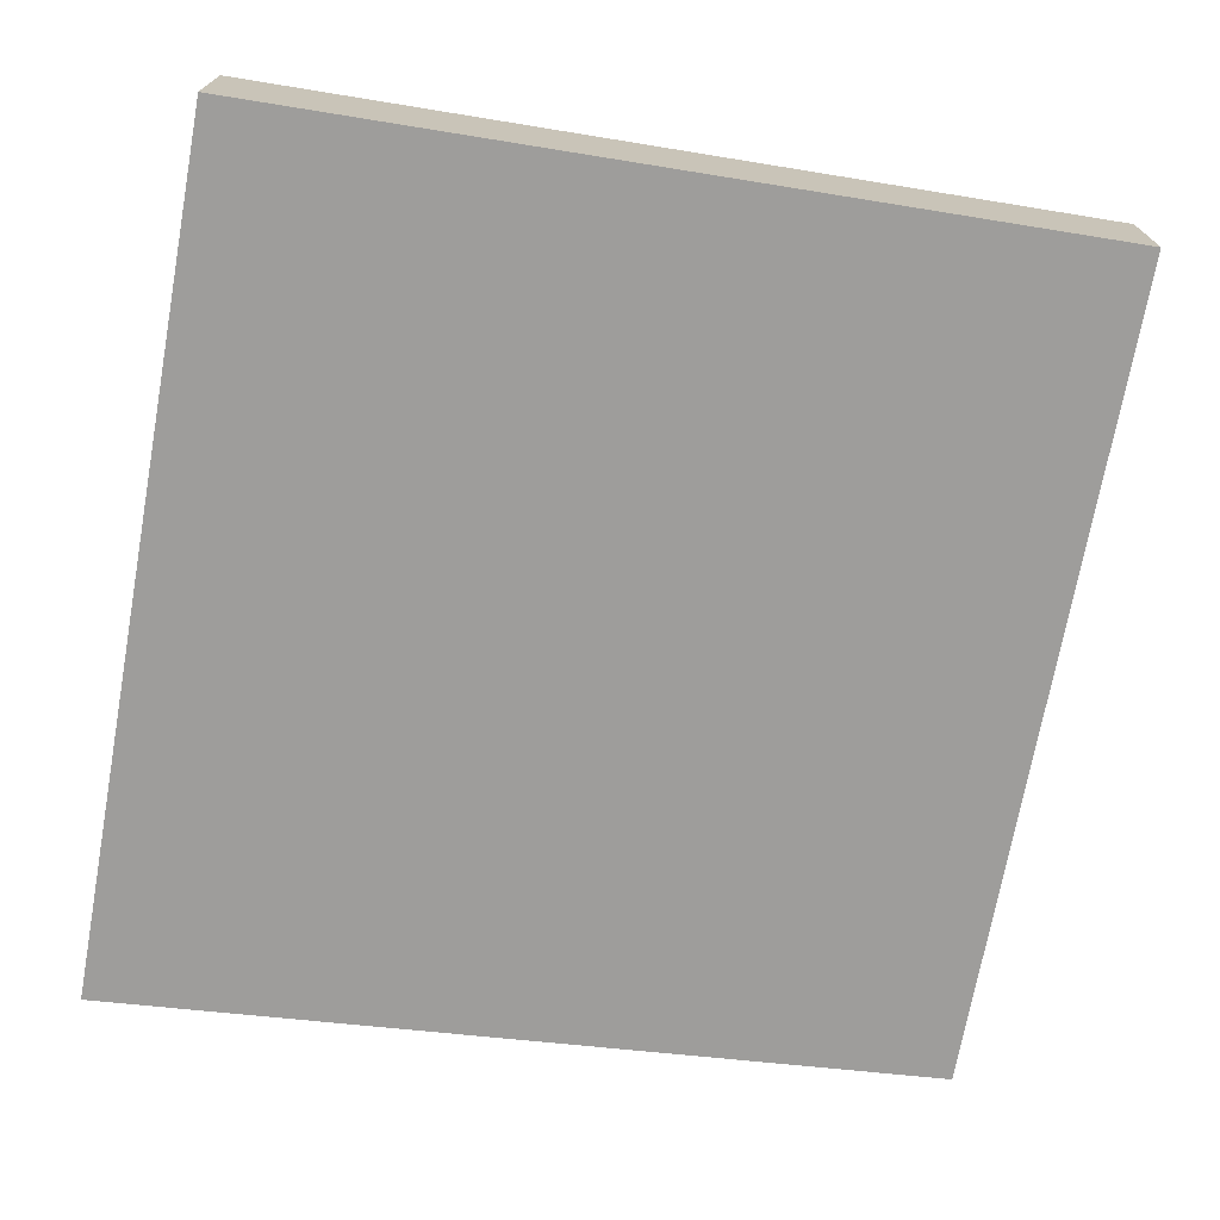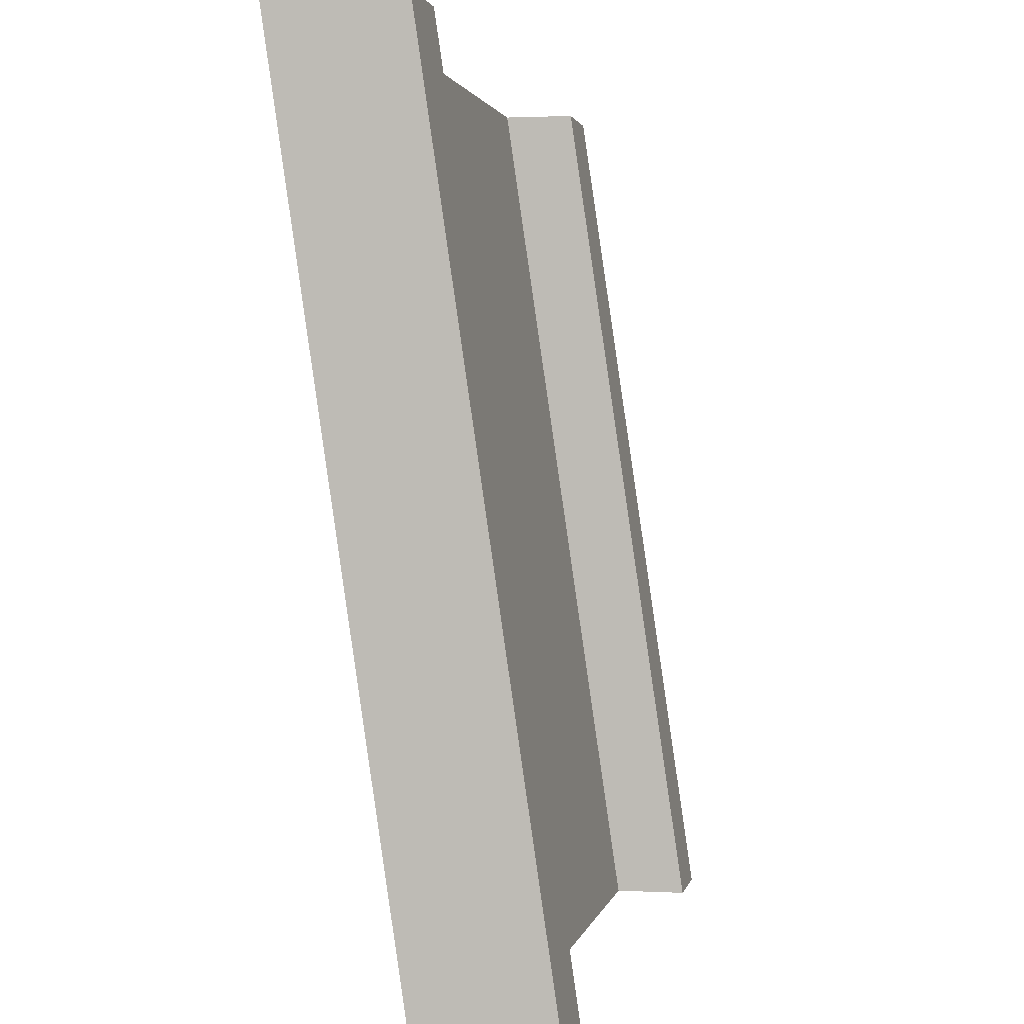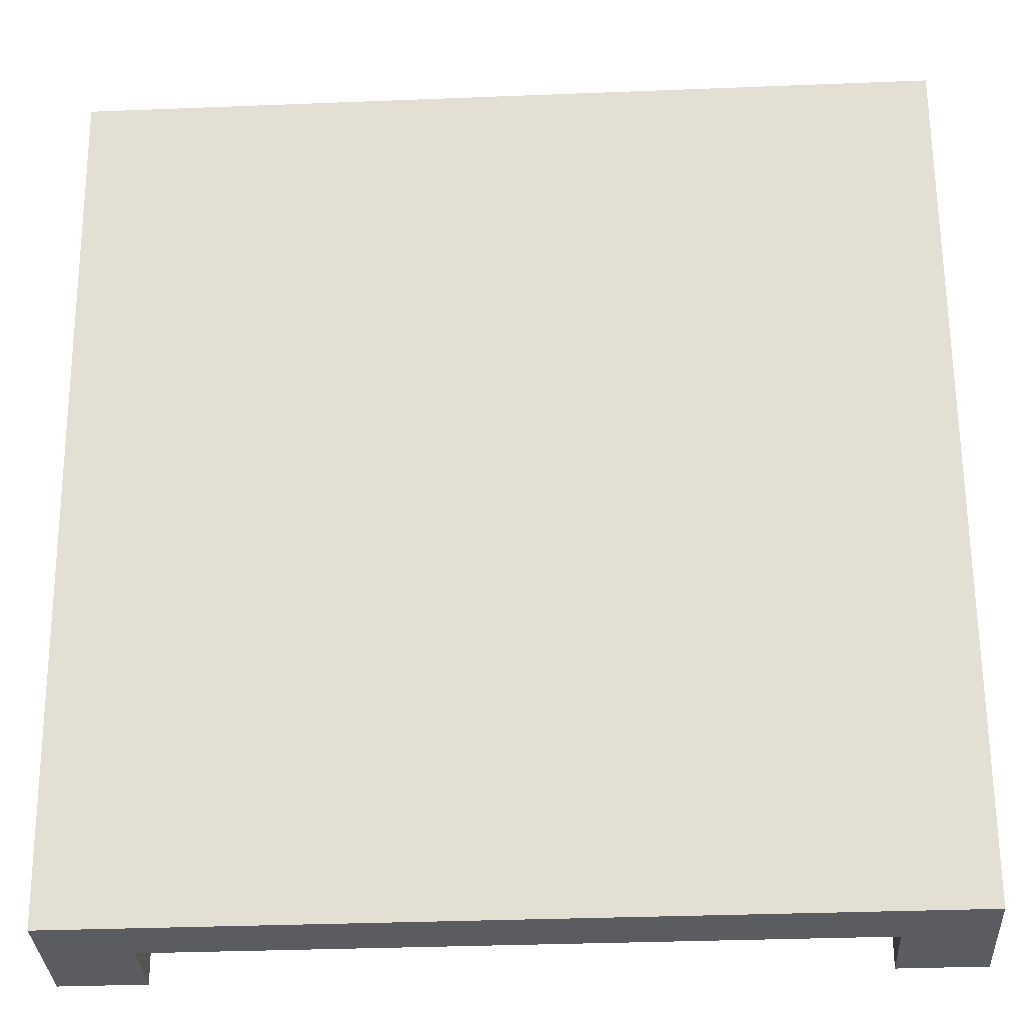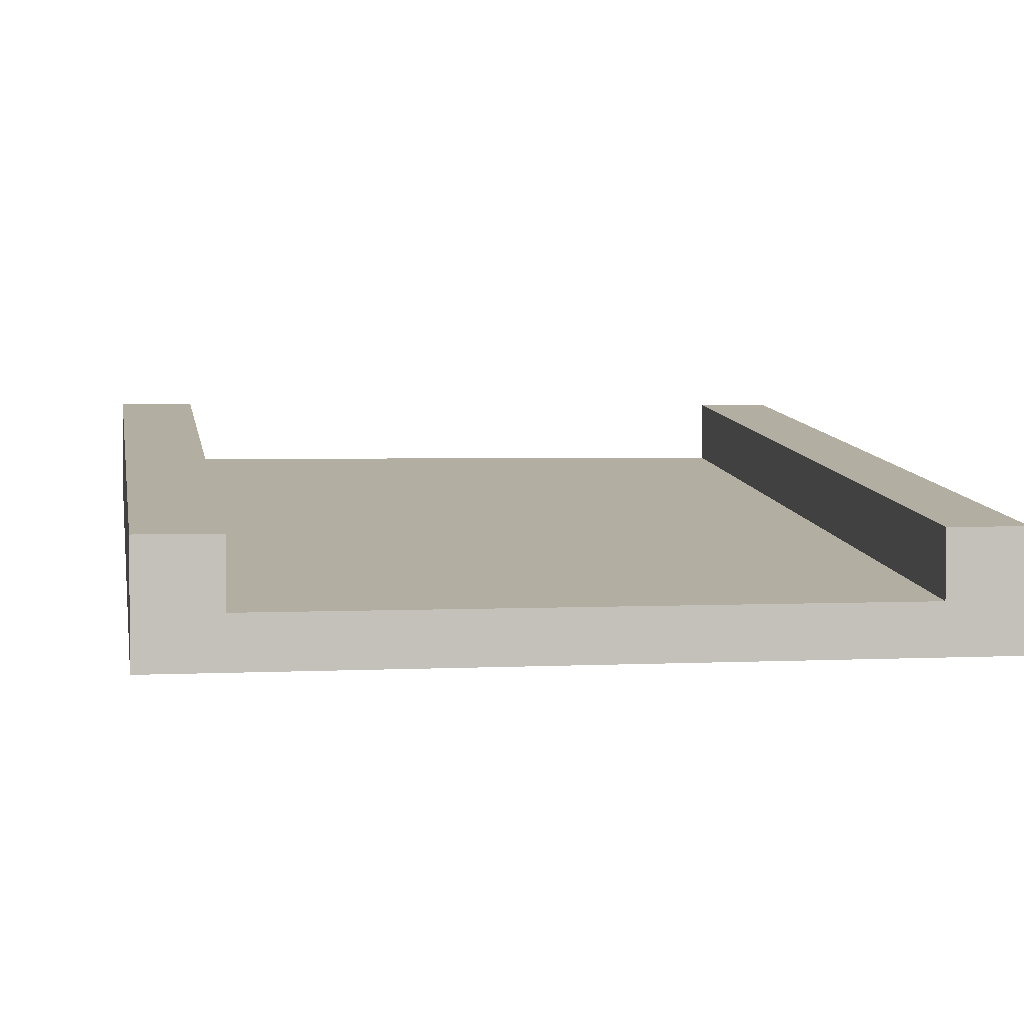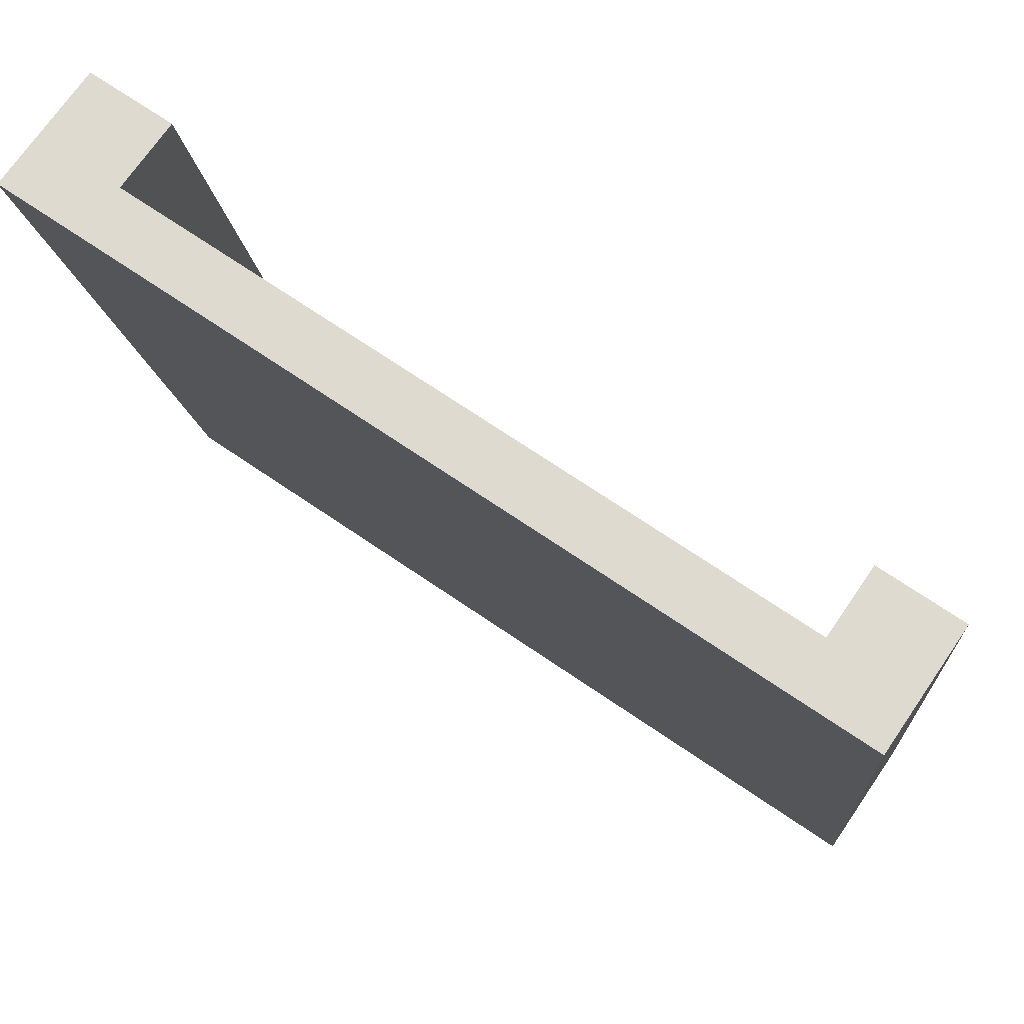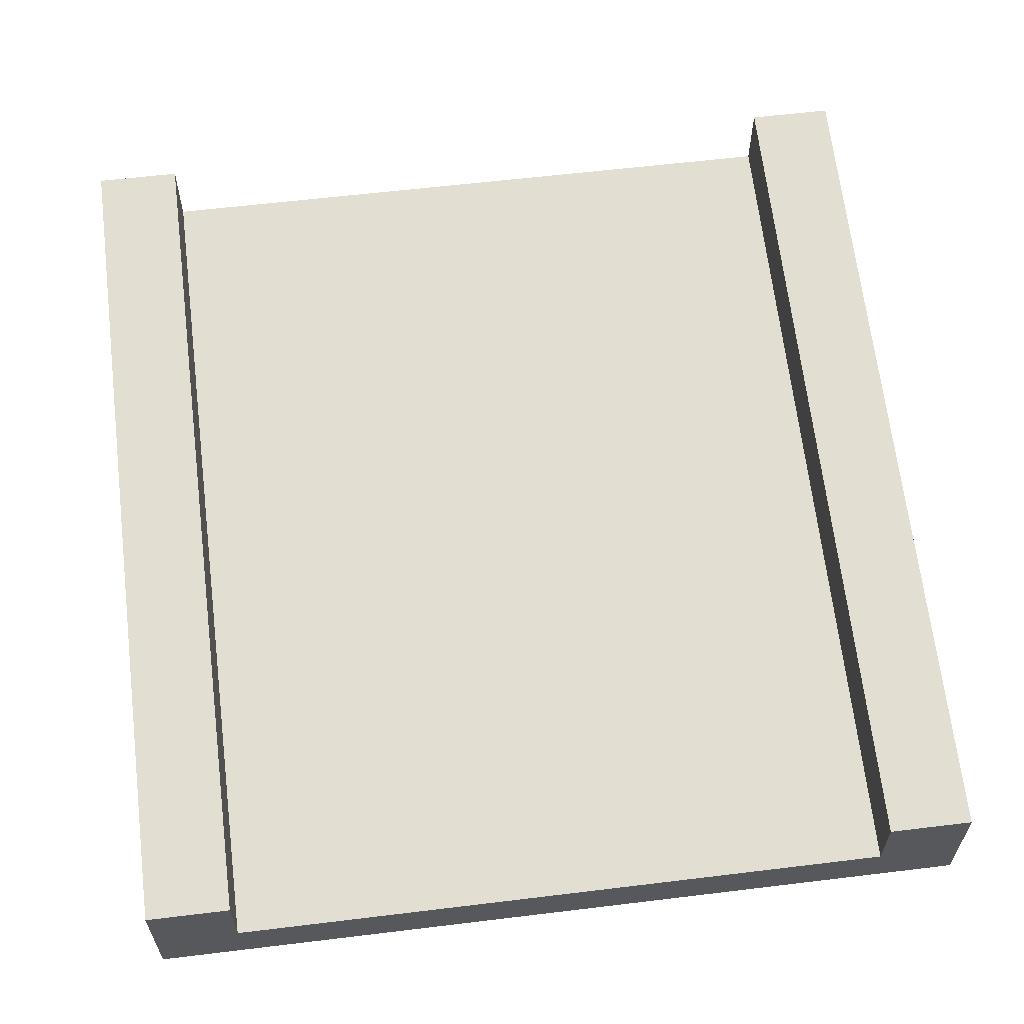
<metadata>
{"format":"obj","ext":"obj","renderer":"f3d","projection":"perspective","resolution":1024,"background":"white","views":[{"elev":-71.8,"azim":79.7,"up":"+Y"},{"elev":1.5,"azim":100.9,"up":"+Z"},{"elev":-33.6,"azim":3.1,"up":"+Z"},{"elev":2.3,"azim":-10.7,"up":"+Y"},{"elev":70.8,"azim":34.3,"up":"+Z"},{"elev":60.1,"azim":-7.1,"up":"+Y"}]}
</metadata>
<code>
v  0 -0.44 0
v  0 0 0
v  1.877e-14 0.44 -3
v  1.877e-14 0 -3
v  0.3 0.44 -3
v  0.3 0 2.888e-15
v  0.3 -0.44 2.888e-15
v  0.3 -0.25 2.888e-15
v  0.3 0 -3
v  2.7 0 -3
v  3 0 -3
v  3 -0.44 2.021e-14
v  2.7 -0.44 1.733e-14
v  0.3 0.19 -3
v  3 0.44 -3
v  2.7 0.19 -3
v  2.7 0.44 -3
v  3 3.61e-16 2.021e-14
v  2.7 3.61e-16 1.733e-14
v  2.7 -0.25 1.733e-14
g Red.Red.Red.Red.Red.Red.Red.Red.Mesh1 Ramp_1 Model
f 1 2 3
f 1 3 4
f 5 3 2
f 5 2 6
f 2 1 7
f 2 7 8
f 8 6 2
f 9 10 11
f 9 11 12
f 9 12 13
f 9 13 7
f 9 7 1
f 1 4 9
f 8 14 5
f 8 5 6
f 15 11 10
f 15 10 16
f 16 17 15
f 18 19 20
f 18 20 13
f 13 12 18
f 16 20 19
f 16 19 17
f 15 18 12
f 15 12 11
f 15 17 19
f 15 19 18
f 3 5 14
f 3 14 9
f 9 4 3
g BackColor.BackColor.BackColor.BackColor.BackColor.BackColor.BackColor.BackColor.BackColor.BackColor.BackColor
f 16 14 9
f 16 9 10
f 11 17 16
f 16 10 11
f 9 14 5
f 5 4 9
f 5 3 4
f 11 15 17
f 11 12 18
f 11 18 15
f 6 5 14
f 6 14 8
f 19 18 12
f 19 12 13
f 13 20 19
f 8 20 13
f 8 13 7
f 1 6 8
f 8 7 1
f 1 2 6
f 18 19 17
f 18 17 15
f 4 3 2
f 4 2 1
f 20 8 14
f 20 14 16
f 6 2 3
f 6 3 5
f 17 19 20
f 17 20 16
f 9 4 1
f 9 1 7
f 9 7 13
f 9 13 12
f 9 12 11
f 9 11 10
g Green.Green.Green
f 16 14 8
f 16 8 20
f 10 9 14
f 10 14 16
f 7 13 20
f 7 20 8

</code>
